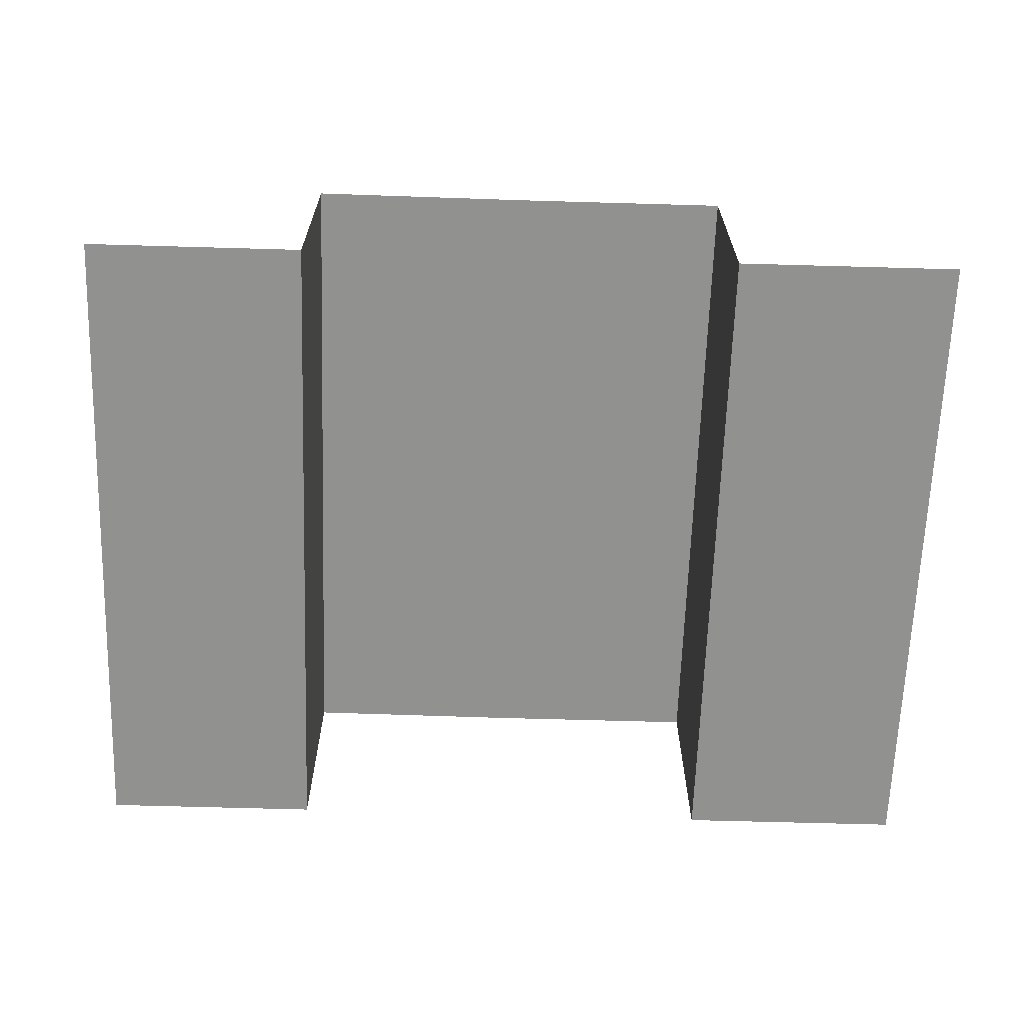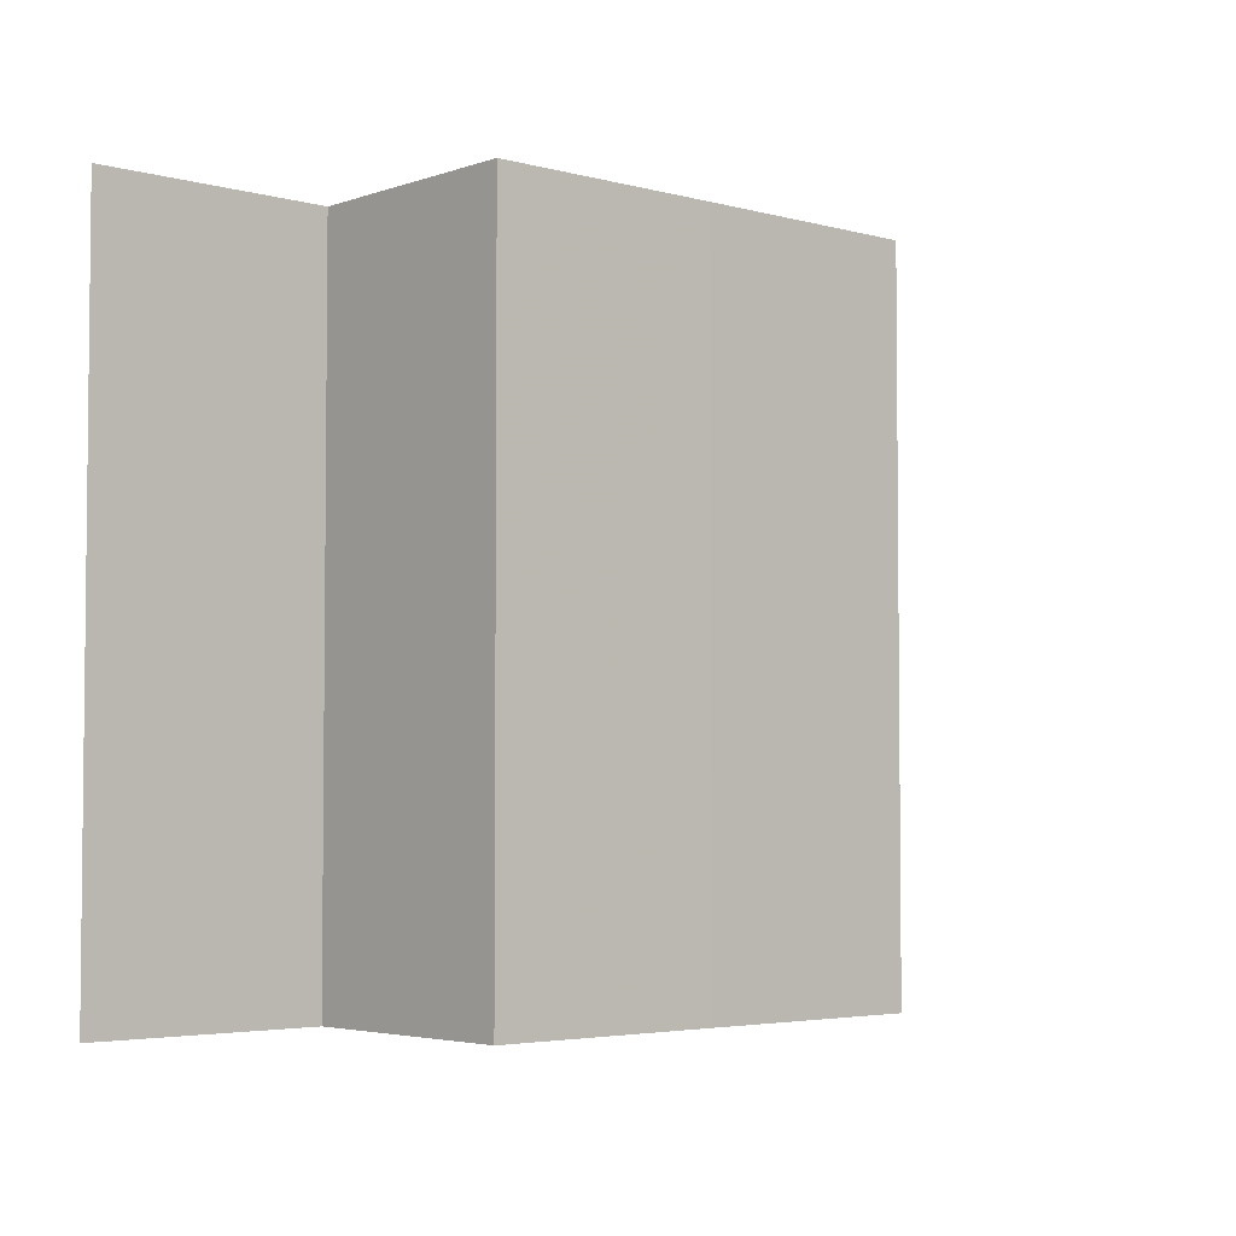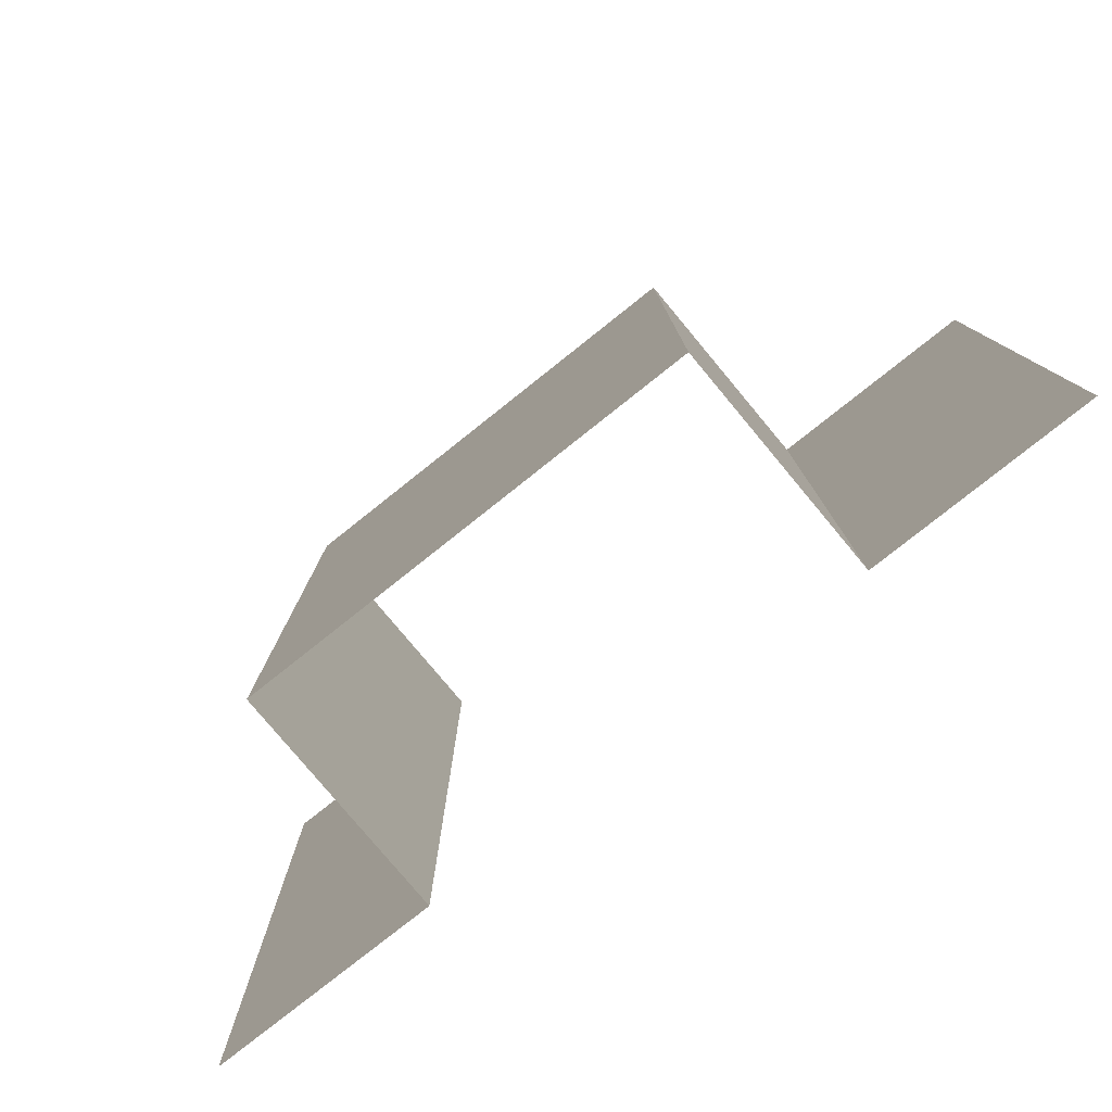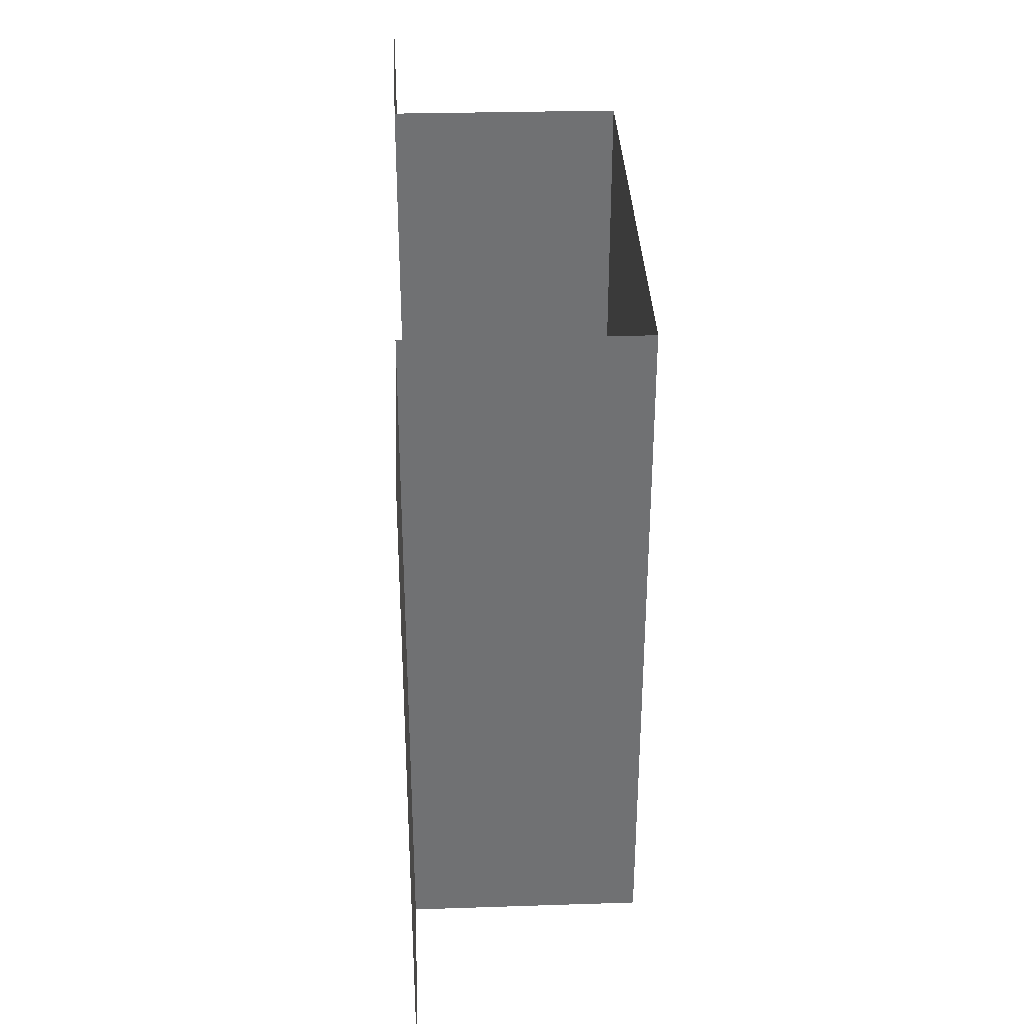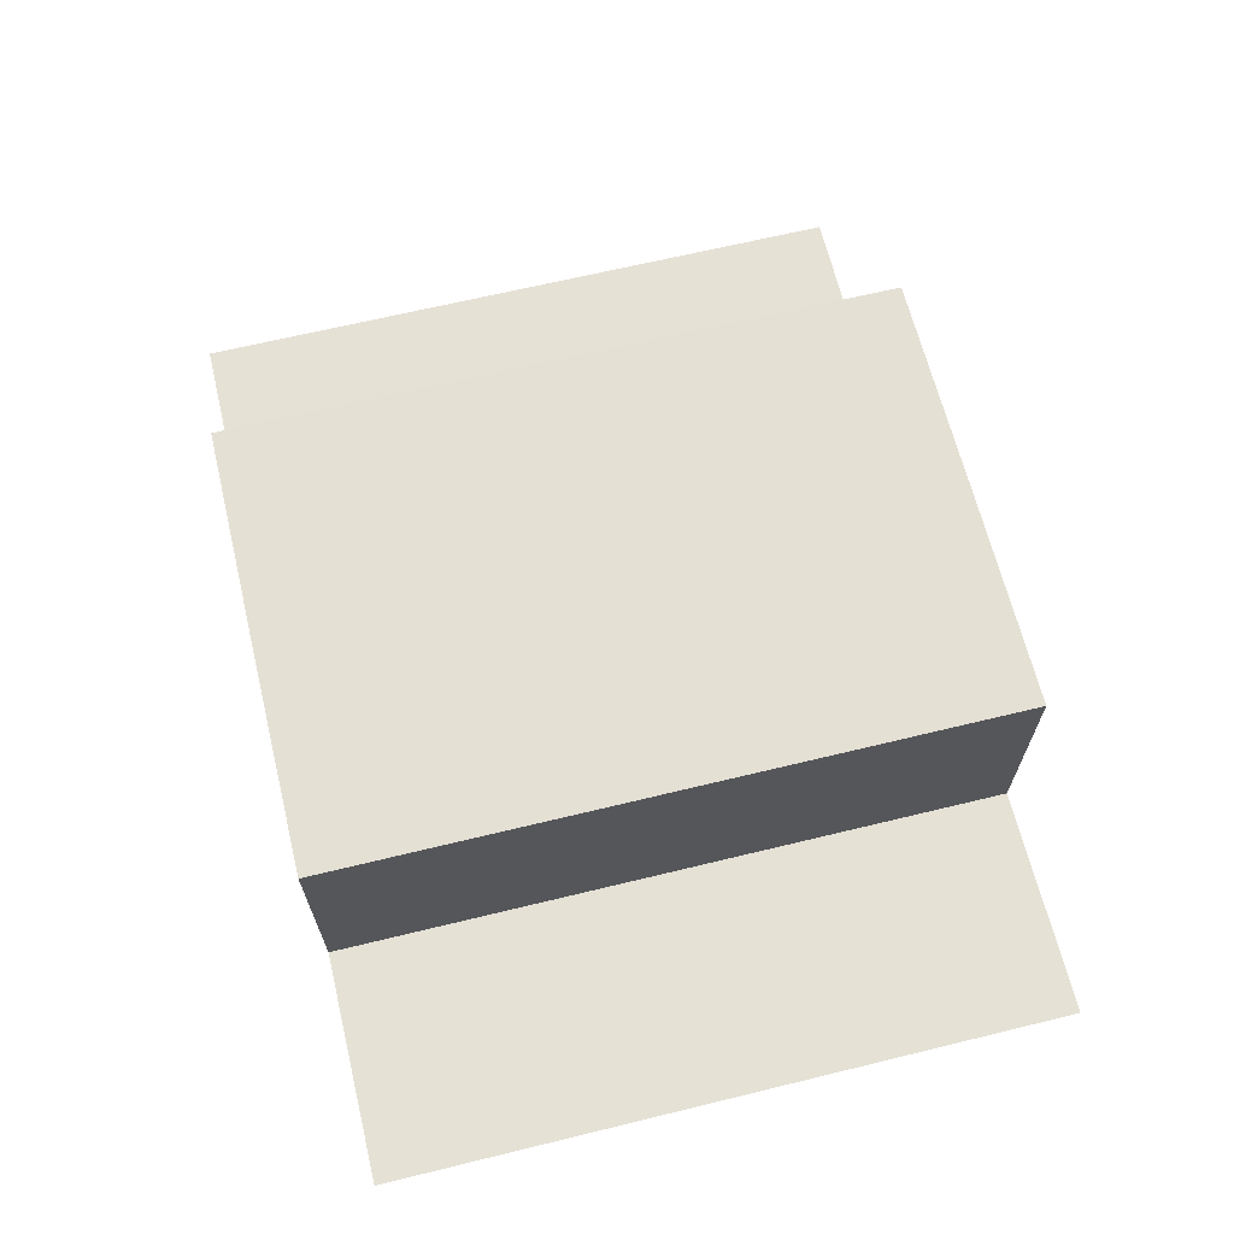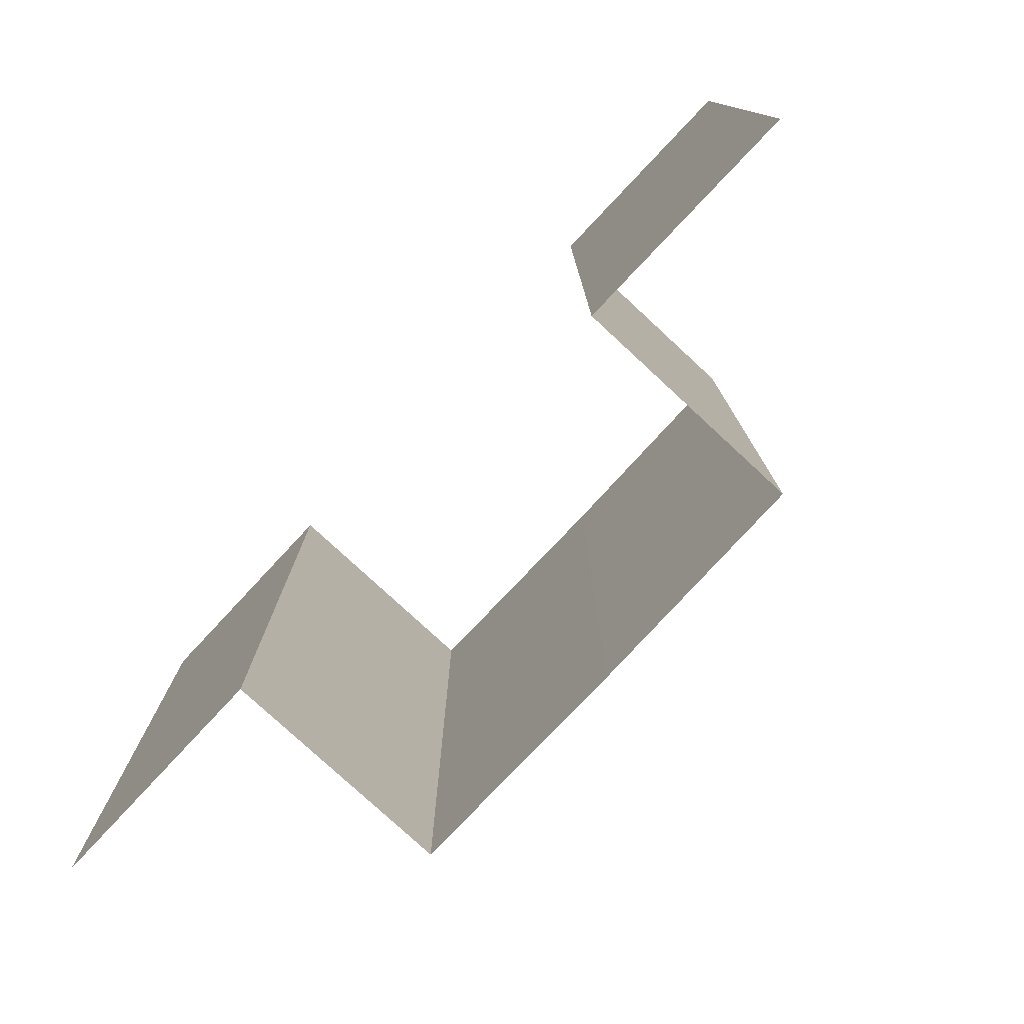
<metadata>
{"format":"obj","ext":"obj","renderer":"f3d","projection":"perspective","resolution":1024,"background":"white","views":[{"elev":-66.0,"azim":178.2,"up":"+Y"},{"elev":-3.9,"azim":138.2,"up":"+Z"},{"elev":-79.2,"azim":-141.6,"up":"+Z"},{"elev":35.1,"azim":87.3,"up":"+Z"},{"elev":65.7,"azim":76.3,"up":"+Y"},{"elev":-78.0,"azim":47.0,"up":"+Z"}]}
</metadata>
<code>
o 4874
v 2211 1879 8.152
v 2211 1879 8.152
v 2211 1879 8.182
v 2211 1879 8.152
v 2211 1879 8.152
v 2211 1879 8.182
v 2211 1879 8.182
v 2211 1879 8.182
v 2211 1879 8.152
v 2211 1879 8.182
v 2211 1879 8.182
v 2211 1879 8.182
v 2211 1879 8.182
v 2211 1879 8.182
v 2211 1879 8.152
v 2211 1879 8.152
v 2211 1879 8.152
v 2211 1879 8.152
v 2211 1879 8.152
v 2211 1879 8.182
v 2211 1879 8.182
v 2211 1879 8.182
v 2211 1879 8.182
v 2211 1879 8.182
v 2211 1879 8.152
v 2211 1879 8.152
v 2211 1879 8.152
v 2211 1879 8.152
v 2211 1879 8.152
v 2211 1879 8.182
v 2211 1879 8.182
v 2211 1879 8.182
v 2211 1879 8.182
v 2211 1879 8.182
v 2211 1879 8.152
v 2211 1879 8.152
v 2211 1879 8.152
v 2211 1879 8.182
v 2211 1879 8.182
v 2211 1879 8.152
v 2211 1879 8.152
v 2211 1879 8.152
v 2211 1879 8.152
v 2211 1879 8.152
v 2211 1879 8.182
v 2211 1879 8.182
v 2211 1879 8.182
v 2211 1879 8.182
v 2211 1879 8.152
v 2211 1879 8.152
v 2211 1879 8.152
v 2211 1879 8.152
v 2211 1879 8.182
v 2211 1879 8.182
v 2211 1879 8.182
f 1 2 3
f 4 5 3
f 4 6 3
f 4 7 8
f 4 9 10
f 9 11 12
f 13 14 15
f 14 16 17
f 18 19 20
f 19 21 22
f 23 24 25
f 24 26 27
f 28 29 30
f 29 31 32
f 33 34 35
f 34 36 37
f 38 39 40
f 39 41 42
f 43 44 45
f 44 46 47
f 44 46 48
f 49 48 50
f 51 52 53
f 52 54 55

</code>
